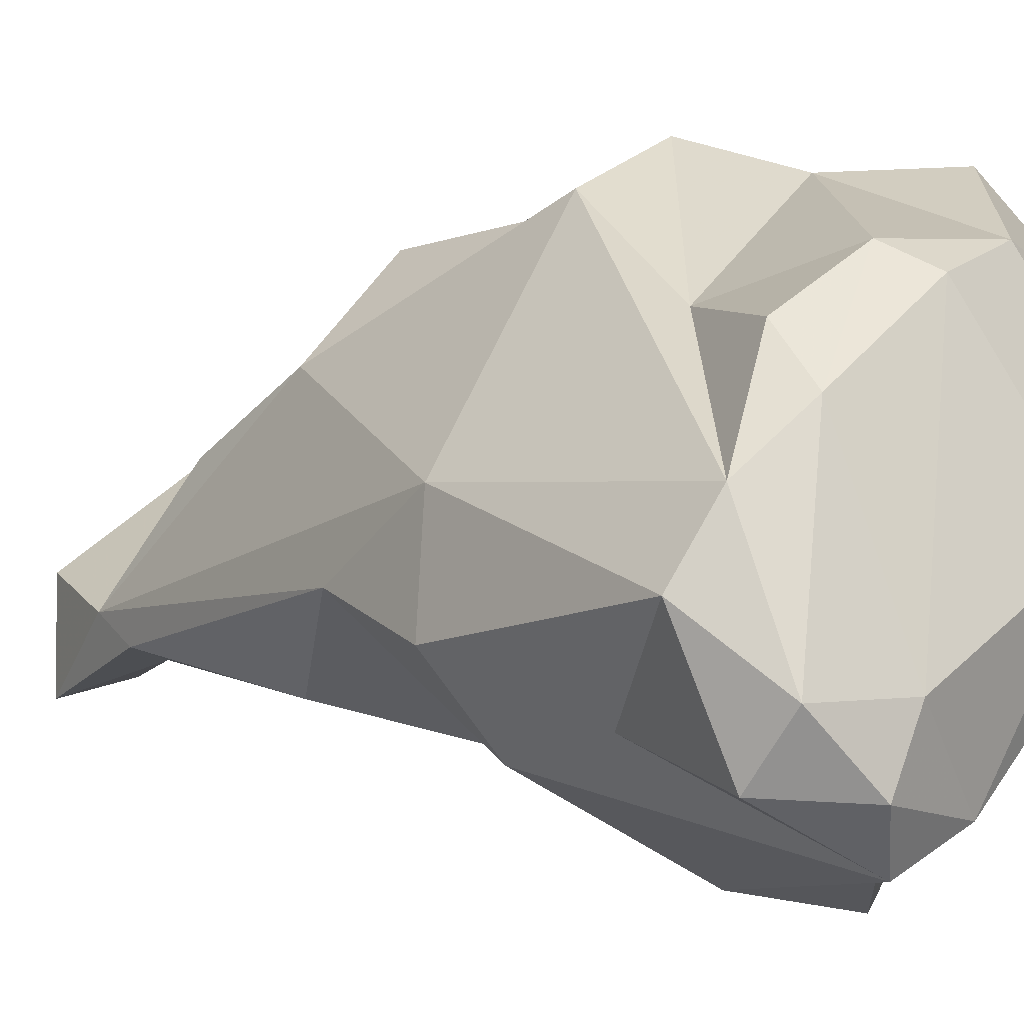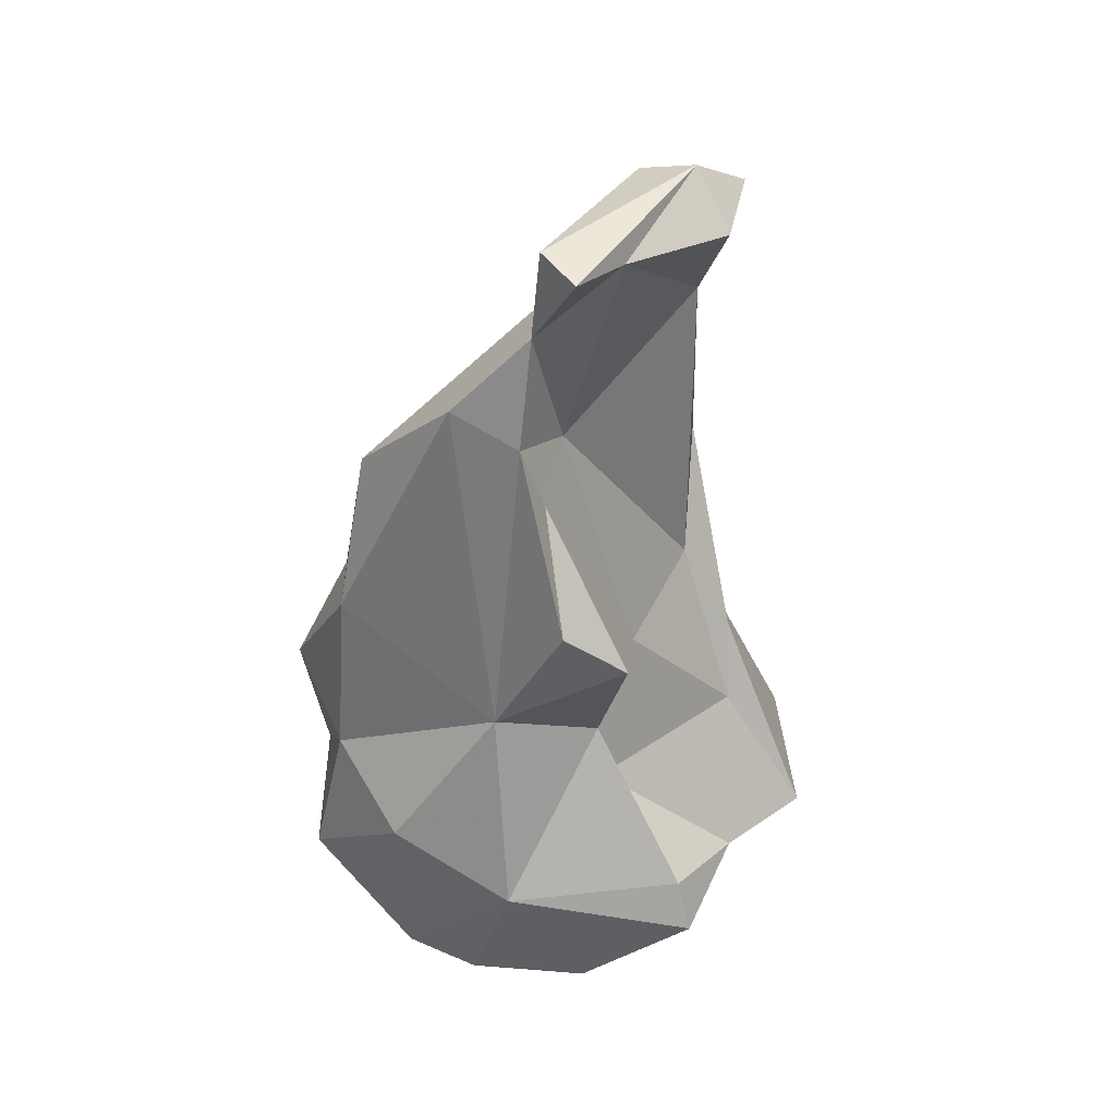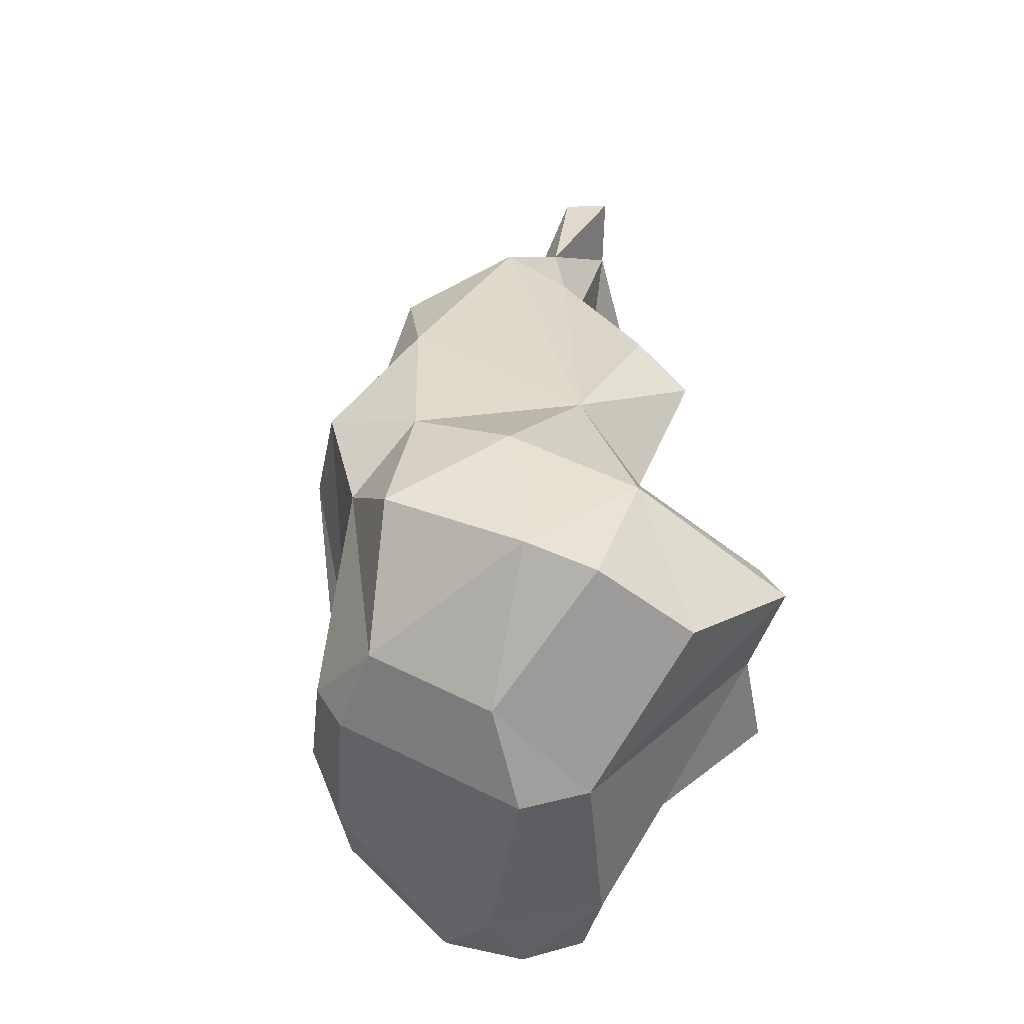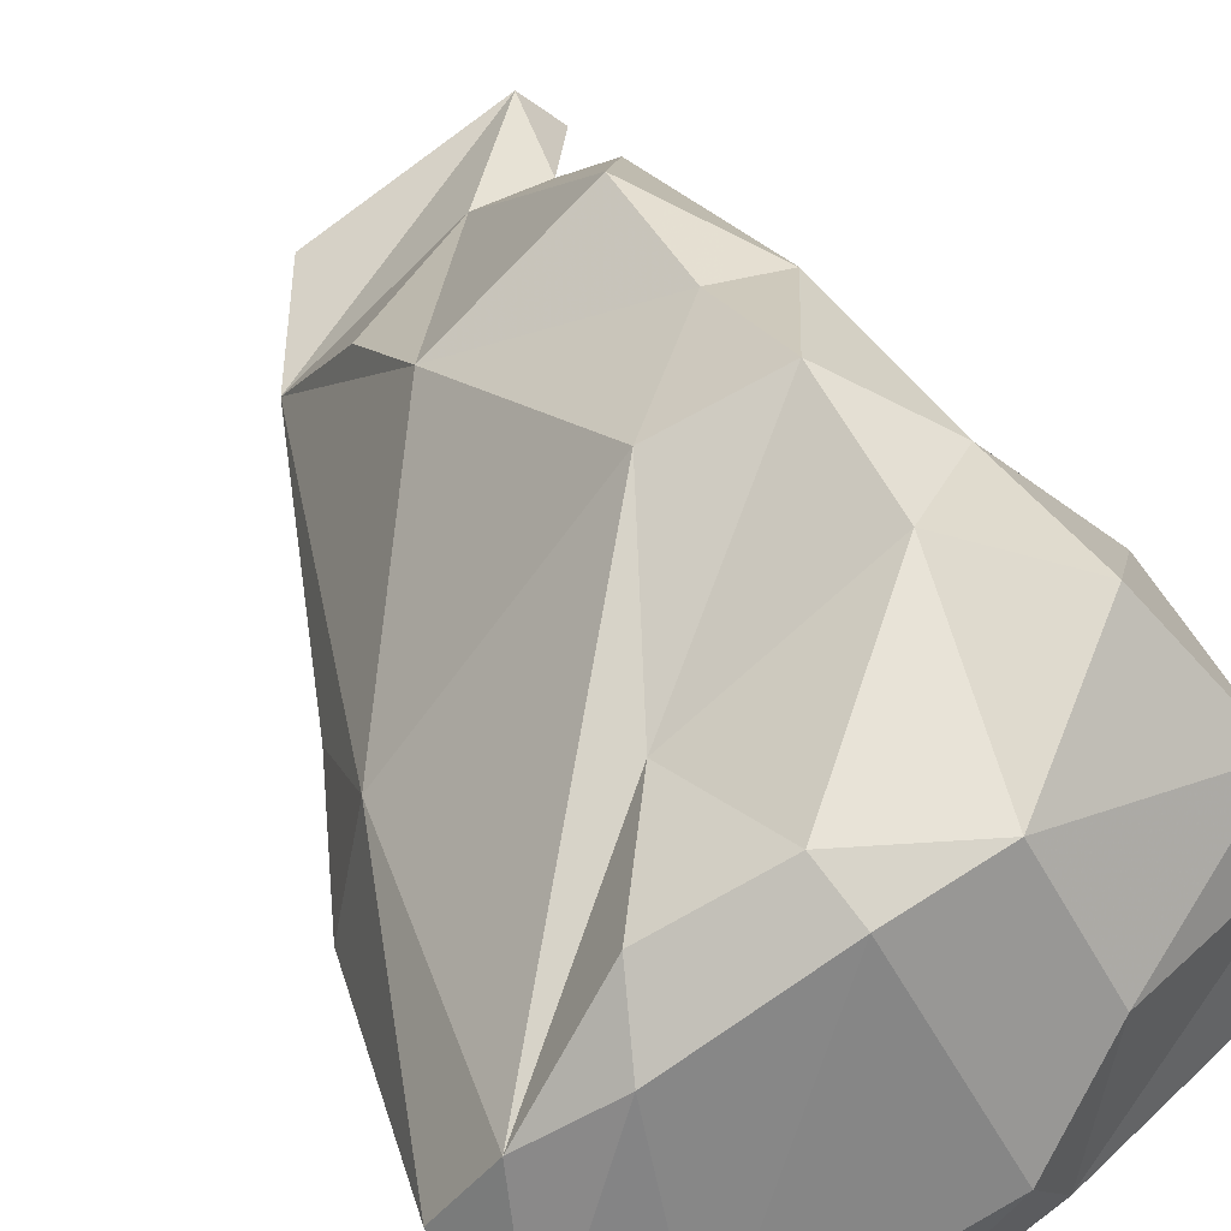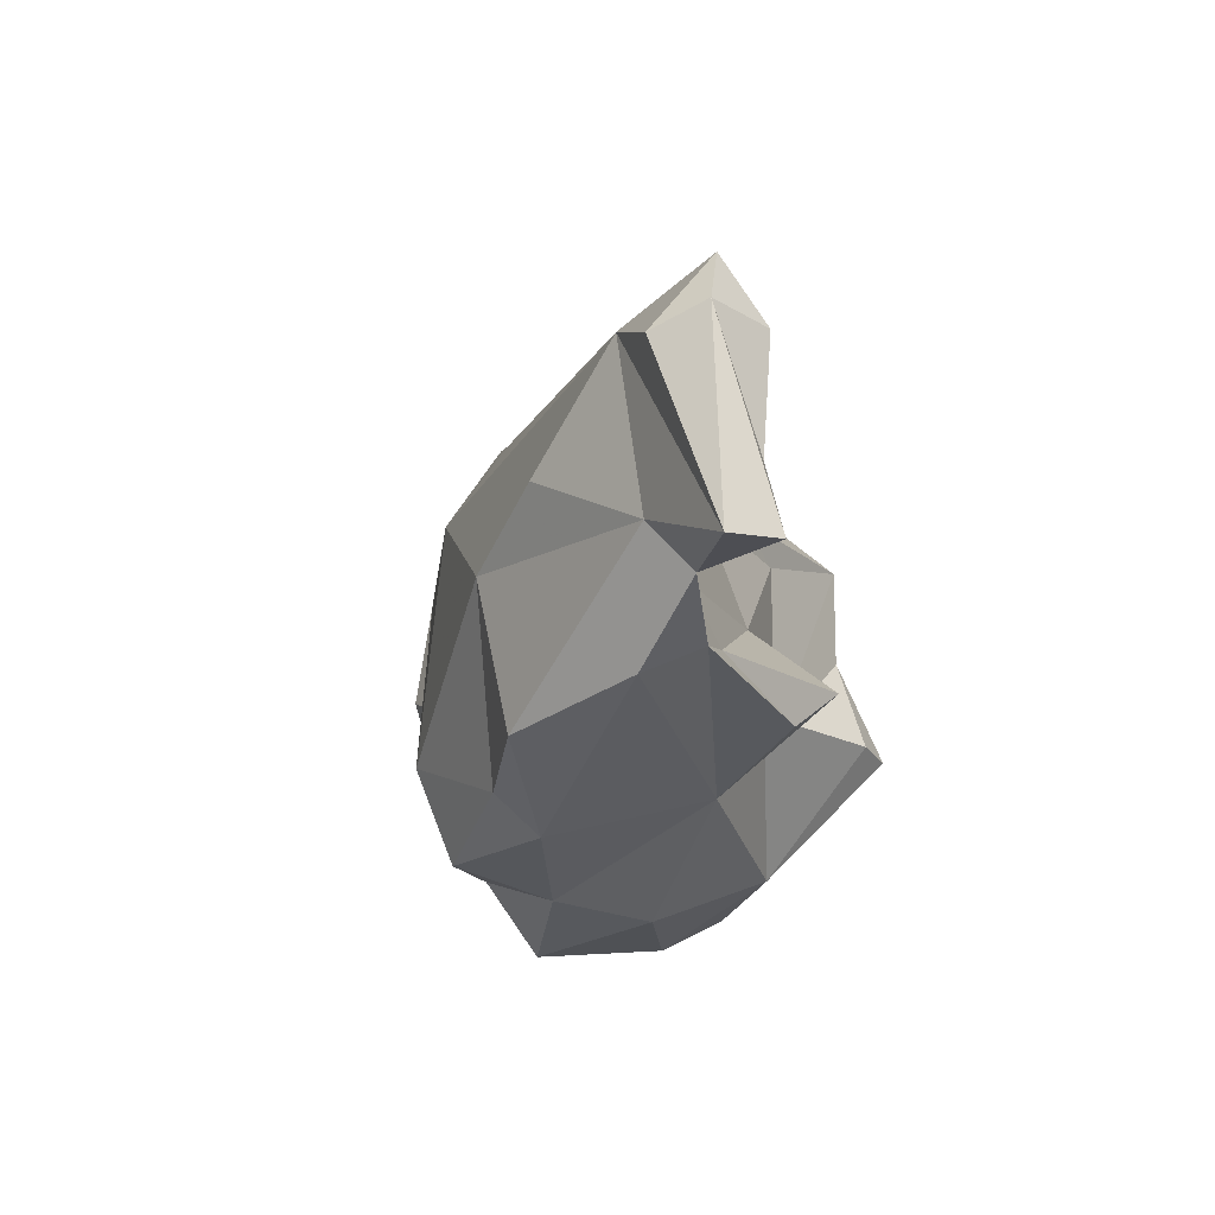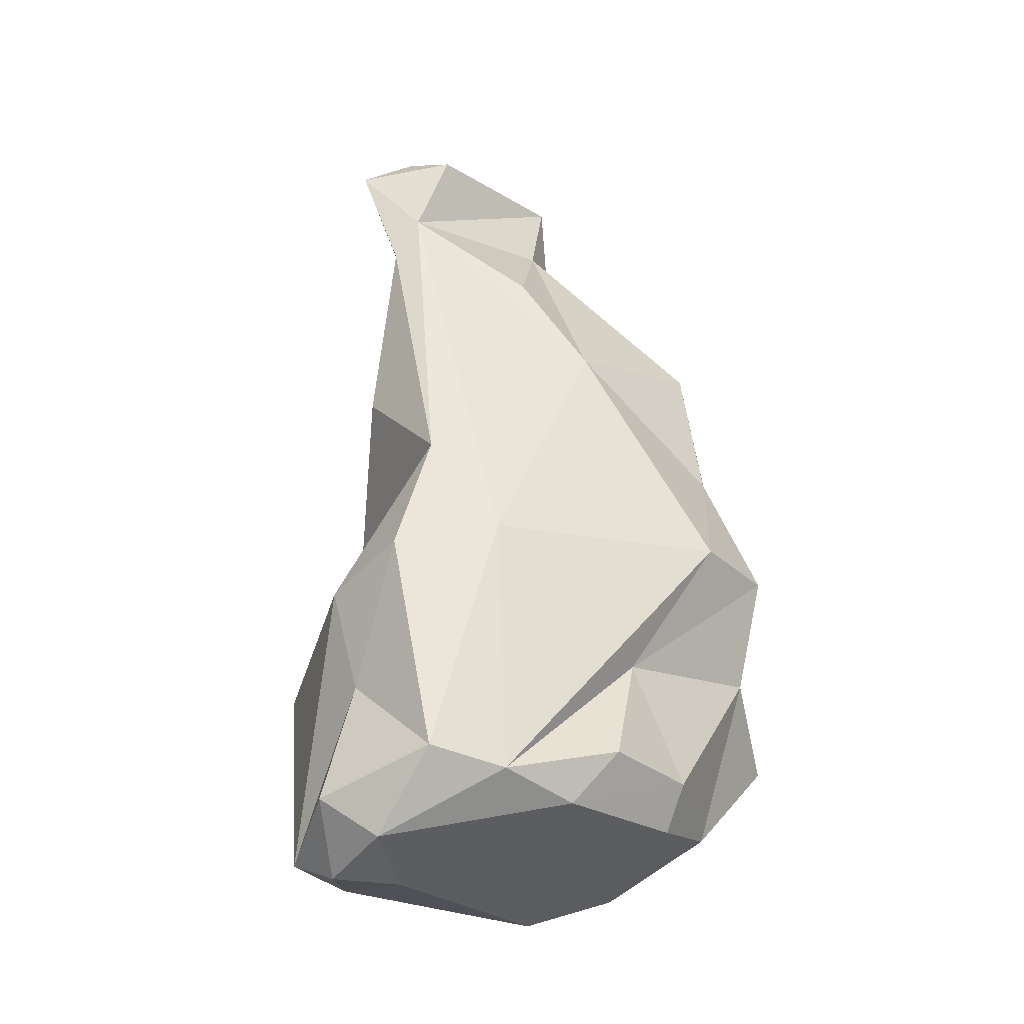
<metadata>
{"format":"obj","ext":"obj","renderer":"f3d","projection":"perspective","resolution":1024,"background":"white","views":[{"elev":5.1,"azim":130.2,"up":"+Y"},{"elev":40.0,"azim":-84.7,"up":"+Z"},{"elev":-48.9,"azim":-122.9,"up":"+Z"},{"elev":48.3,"azim":155.4,"up":"+Y"},{"elev":70.5,"azim":-133.0,"up":"+Z"},{"elev":-21.6,"azim":104.9,"up":"+Z"}]}
</metadata>
<code>
v 169.1 289.6 98.1
v 165.7 292.4 92.74
v 166.1 286 91.49
v 166.3 293.8 88.38
v 167.9 293.1 99.25
v 167.1 296.6 94.22
v 167.2 288.5 102.5
v 166.6 289.9 87.99
v 167.2 290.7 103.9
v 166.9 296.2 88.89
v 166.7 286.5 93.12
v 169.7 292.3 109.5
v 169 290.5 116.3
v 170.3 294.6 110.5
v 169.8 284.8 92.02
v 169.9 291.5 107.3
v 168.6 289.4 96.33
v 171.2 289.1 115.8
v 170.7 292 113.2
v 169.7 298.9 96.15
v 169.4 300 91.1
v 170.4 298.6 102
v 172.4 297.9 106.9
v 171.2 288.6 100.5
v 171.5 294.4 86.07
v 171.9 291.1 108.6
v 175.3 287.2 116.9
v 172.4 282.3 91.93
v 173.2 285.2 96.15
v 175.1 287 101.4
v 170.2 291.6 116.7
v 172.1 299.8 93.89
v 177.1 292.6 109.5
v 174.7 285.3 98.44
v 172.6 289.9 85.54
v 172.9 291.9 113
v 173 298.3 87.84
v 174.1 286 115.2
v 173.9 291.9 84.88
v 176 289 116.3
v 176 287 111.9
v 176.3 283.3 93.34
v 172.5 300.7 97.82
v 172.4 298.7 102.2
v 175.8 285 89.18
v 176.6 285.7 115.7
v 178.3 287.7 111
v 176.1 297.6 87.54
v 178.7 287 104.3
v 177.8 288.4 112.7
v 176.6 298.3 89.13
v 181.1 286.6 95.81
v 177.7 296.8 93.28
v 175.7 299.5 98.18
v 177 295 106
v 180.1 285.1 86.21
v 177.6 286 85.78
v 181.3 290.2 101.3
v 180.5 295.2 87.76
v 181.7 292.9 97.65
v 182.1 287.8 91.92
v 179.9 296.7 89.61
v 180.2 289 85.35
v 183.3 287.1 87.76
v 181.3 286.9 85.45
v 182.7 289.3 97.03
v 182.7 293.4 88.56
v 183.1 289.1 86.41
v 184 291.1 89.18
g foo
f 27 40 31
f 46 40 27
f 38 46 27
f 18 27 13
f 27 31 13
f 38 27 18
f 46 50 40
f 47 50 46
f 40 50 31
f 50 36 31
f 46 41 47
f 41 46 38
f 31 36 19
f 18 41 38
f 13 31 19
f 13 19 18
f 50 33 36
f 47 41 49
f 36 14 19
f 26 41 18
f 19 26 18
f 14 12 19
f 12 26 19
f 50 55 33
f 58 50 47
f 23 36 55
f 33 55 36
f 49 58 47
f 36 23 14
f 30 49 41
f 12 16 26
f 41 26 30
f 24 26 16
f 16 12 9
f 7 24 16
f 7 16 9
f 50 60 55
f 58 60 50
f 23 55 44
f 22 23 44
f 34 58 49
f 22 14 23
f 49 30 34
f 5 14 22
f 14 5 12
f 26 24 30
f 5 9 12
f 29 30 24
f 34 30 29
f 24 7 1
f 5 7 9
f 7 5 1
f 60 54 55
f 58 66 60
f 43 44 54
f 54 44 55
f 52 66 58
f 43 22 44
f 43 20 22
f 52 58 34
f 52 34 42
f 22 20 5
f 6 5 20
f 6 2 5
f 17 24 1
f 29 24 17
f 28 34 29
f 28 42 34
f 1 5 2
f 28 29 17
f 11 17 1
f 15 17 11
f 28 17 15
f 11 1 2
f 3 15 11
f 2 3 11
f 54 60 67
f 53 43 54
f 67 53 54
f 69 60 66
f 53 32 43
f 61 69 66
f 66 52 61
f 20 43 32
f 52 56 61
f 32 21 20
f 42 56 52
f 20 21 6
f 21 10 6
f 45 56 42
f 42 28 45
f 6 10 2
f 45 28 15
f 2 10 4
f 2 4 8
f 2 8 3
f 67 62 53
f 69 67 60
f 62 51 53
f 64 69 61
f 51 32 53
f 51 37 32
f 64 61 56
f 37 21 32
f 10 21 37
f 10 37 25
f 57 56 45
f 4 10 25
f 35 4 25
f 57 15 35
f 57 45 15
f 8 4 35
f 3 8 35
f 35 15 3
f 51 62 59
f 59 62 67
f 68 59 67
f 68 67 69
f 48 51 59
f 69 64 68
f 37 51 48
f 65 68 64
f 63 48 59
f 63 59 68
f 65 63 68
f 56 65 64
f 39 48 63
f 25 37 48
f 25 48 39
f 57 63 65
f 56 57 65
f 57 39 63
f 35 25 39
f 35 39 57
g

</code>
